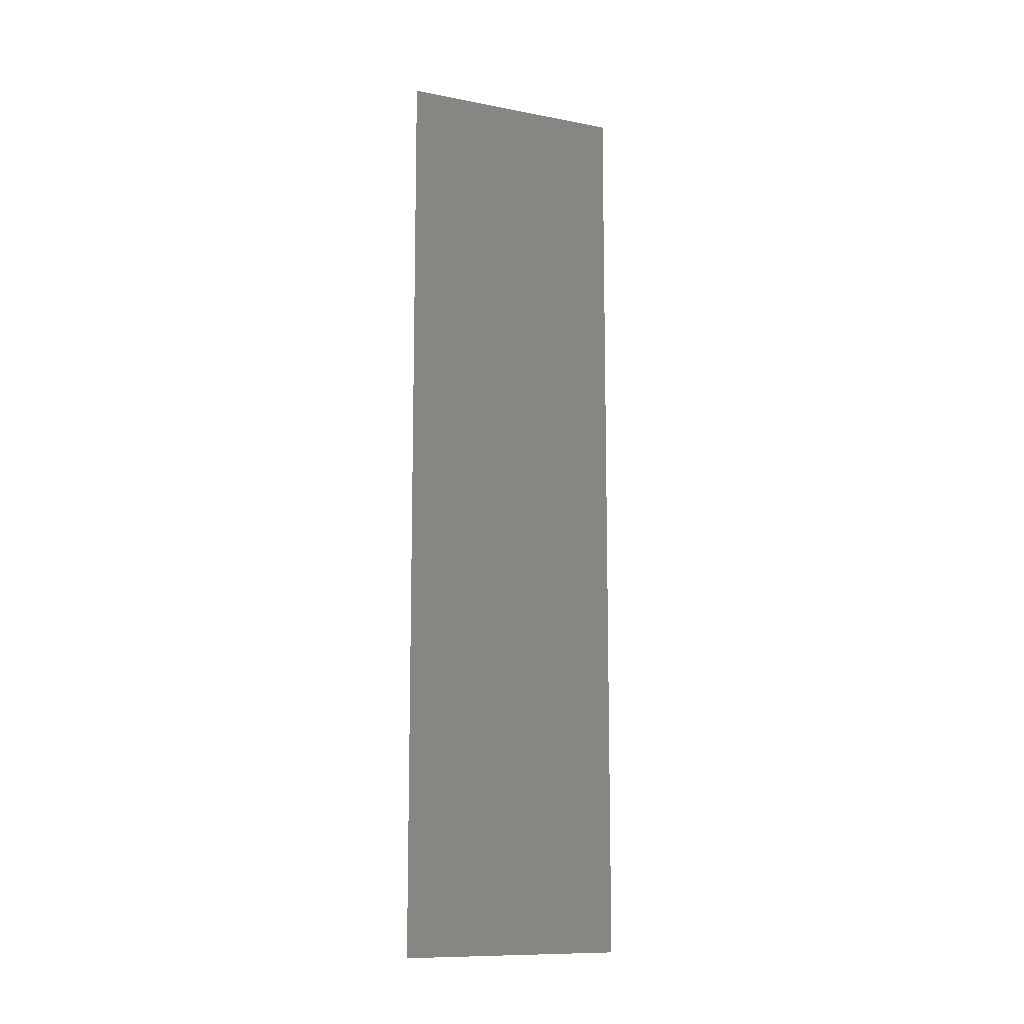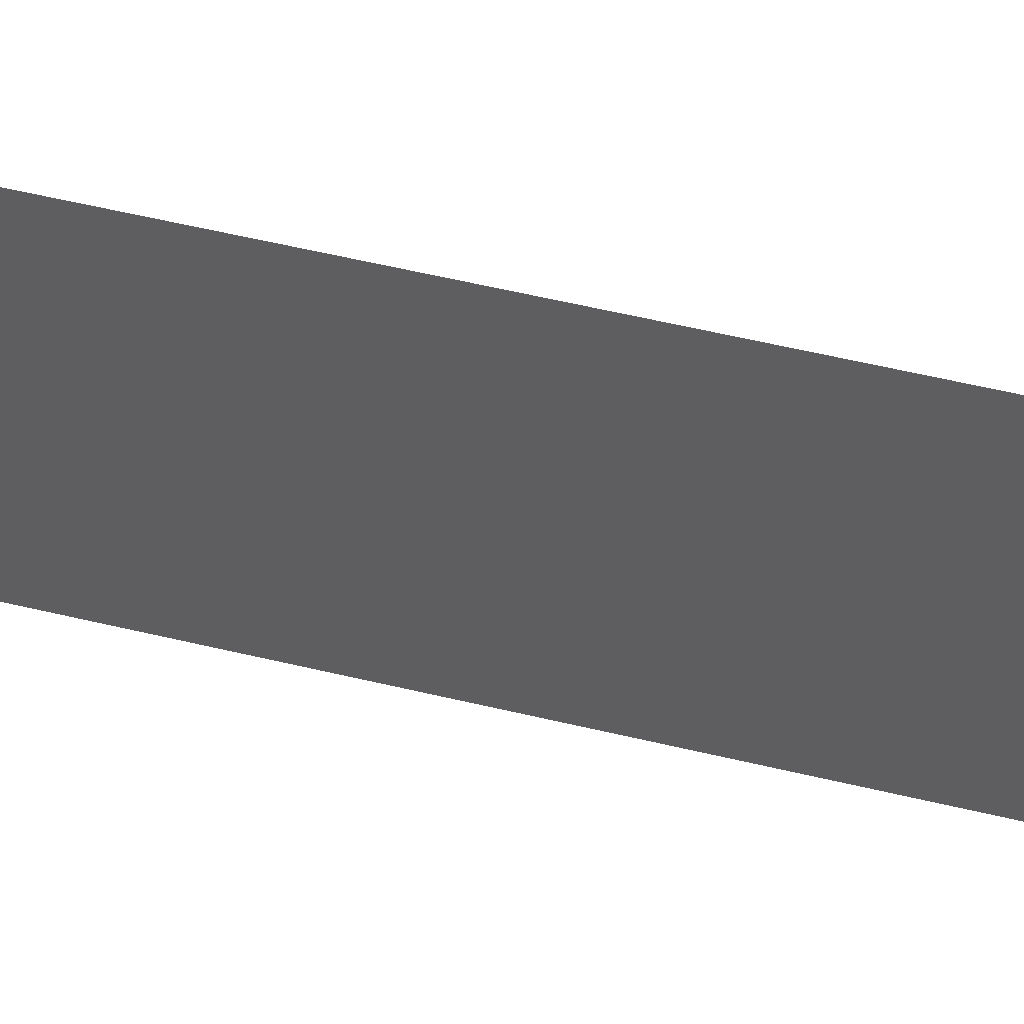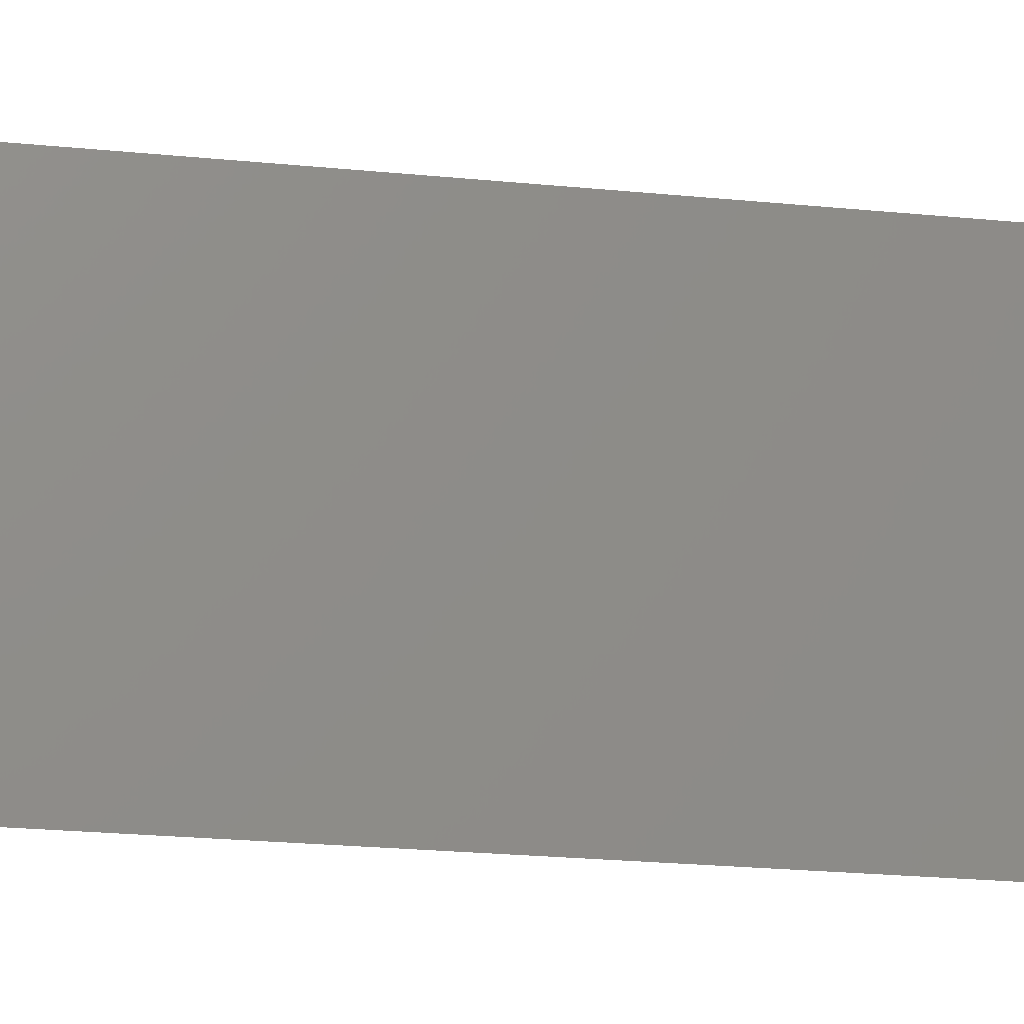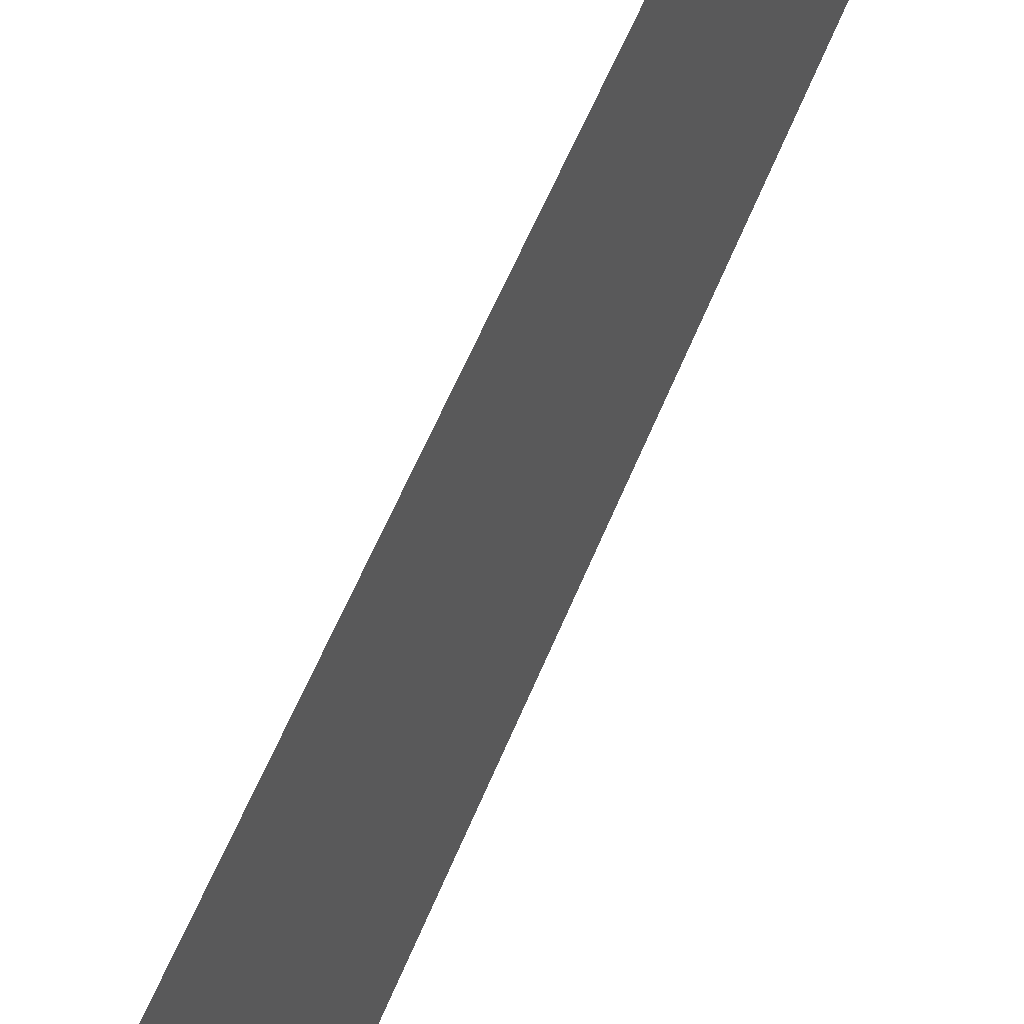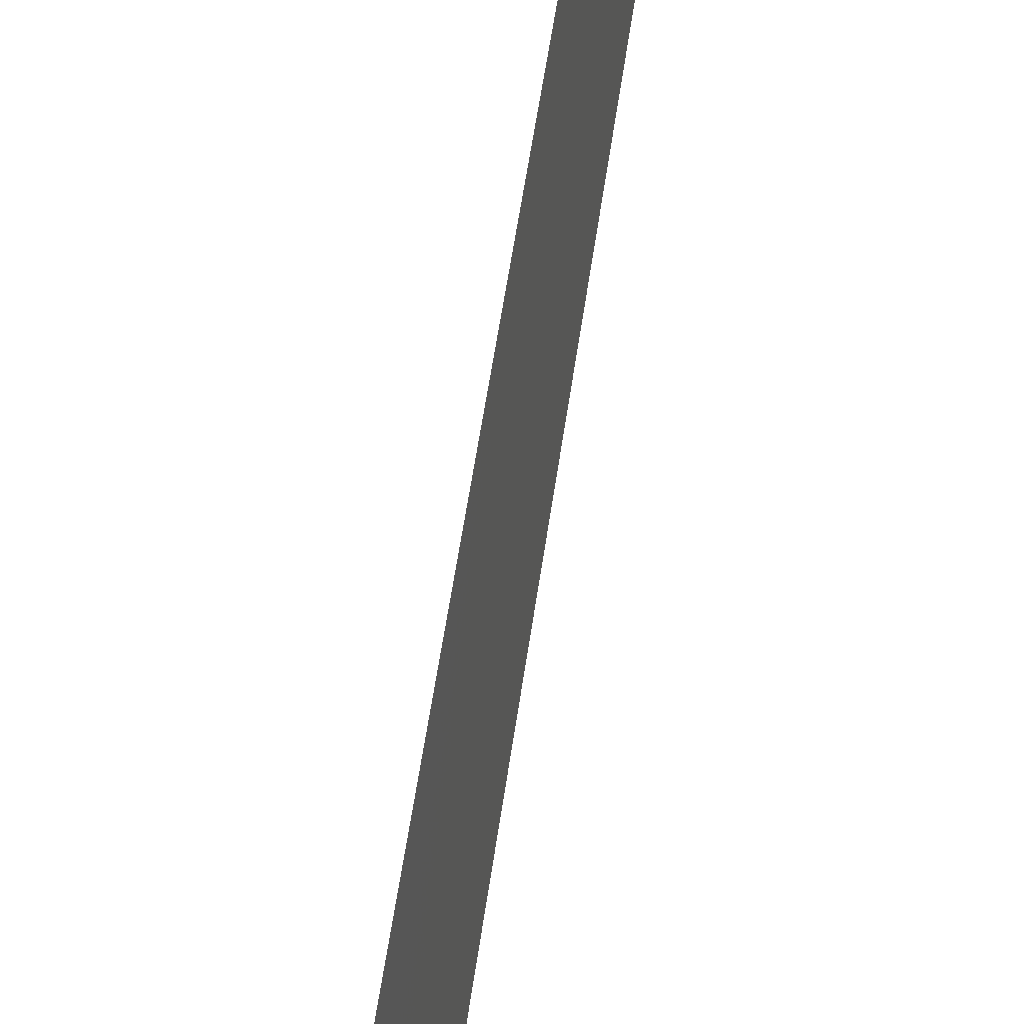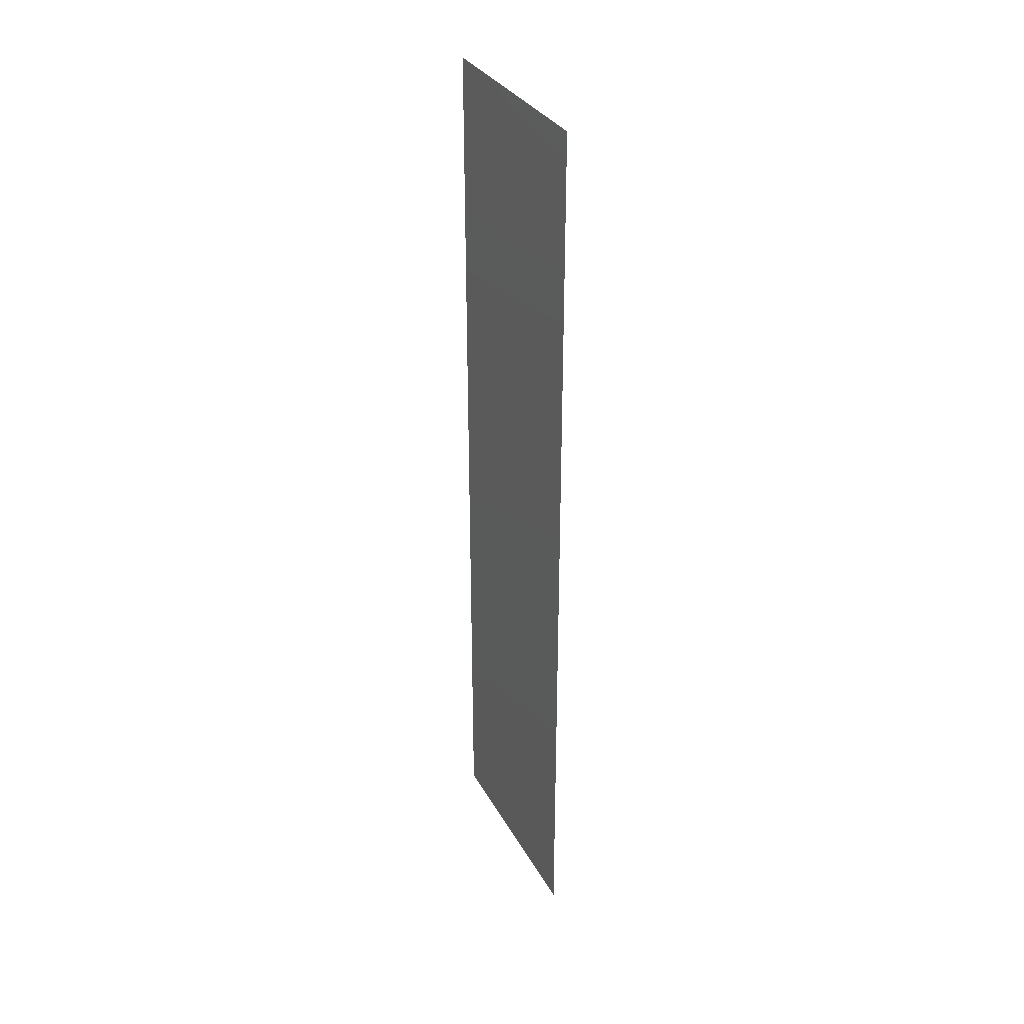
<metadata>
{"format":"stl","ext":"stl","renderer":"f3d","projection":"perspective","resolution":1024,"background":"white","views":[{"elev":-11.1,"azim":-115.2,"up":"+Y"},{"elev":53.5,"azim":-75.4,"up":"+Z"},{"elev":-17.6,"azim":-102.4,"up":"+Z"},{"elev":48.9,"azim":-160.3,"up":"+Z"},{"elev":45.8,"azim":7.0,"up":"+Z"},{"elev":32.3,"azim":-24.8,"up":"+Y"}]}
</metadata>
<code>
# stl→obj: 4 verts, 2 faces
v 1.265 3.8 1.25
v 1.265 3.84 1.25
v 1.265 3.8 1.26
v 1.265 3.84 1.26
f 1 2 3
f 3 2 4

</code>
